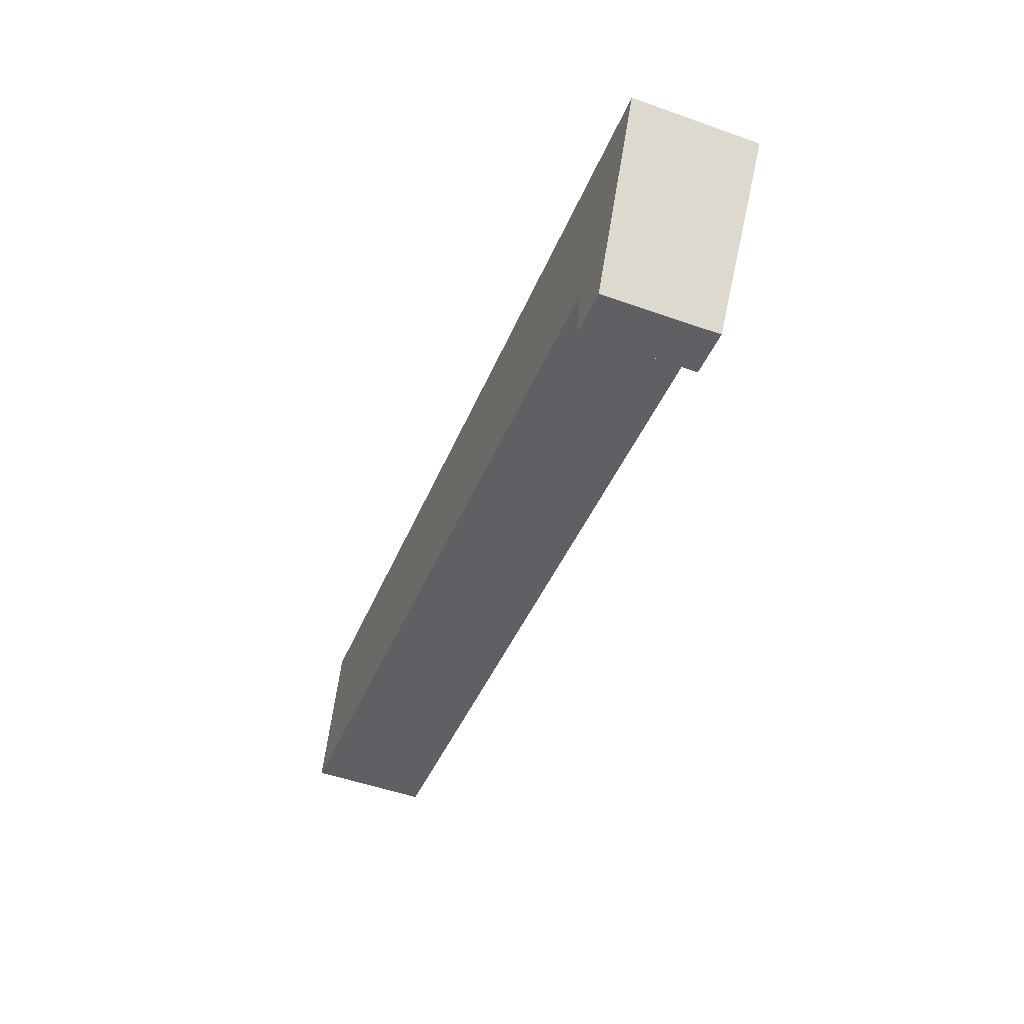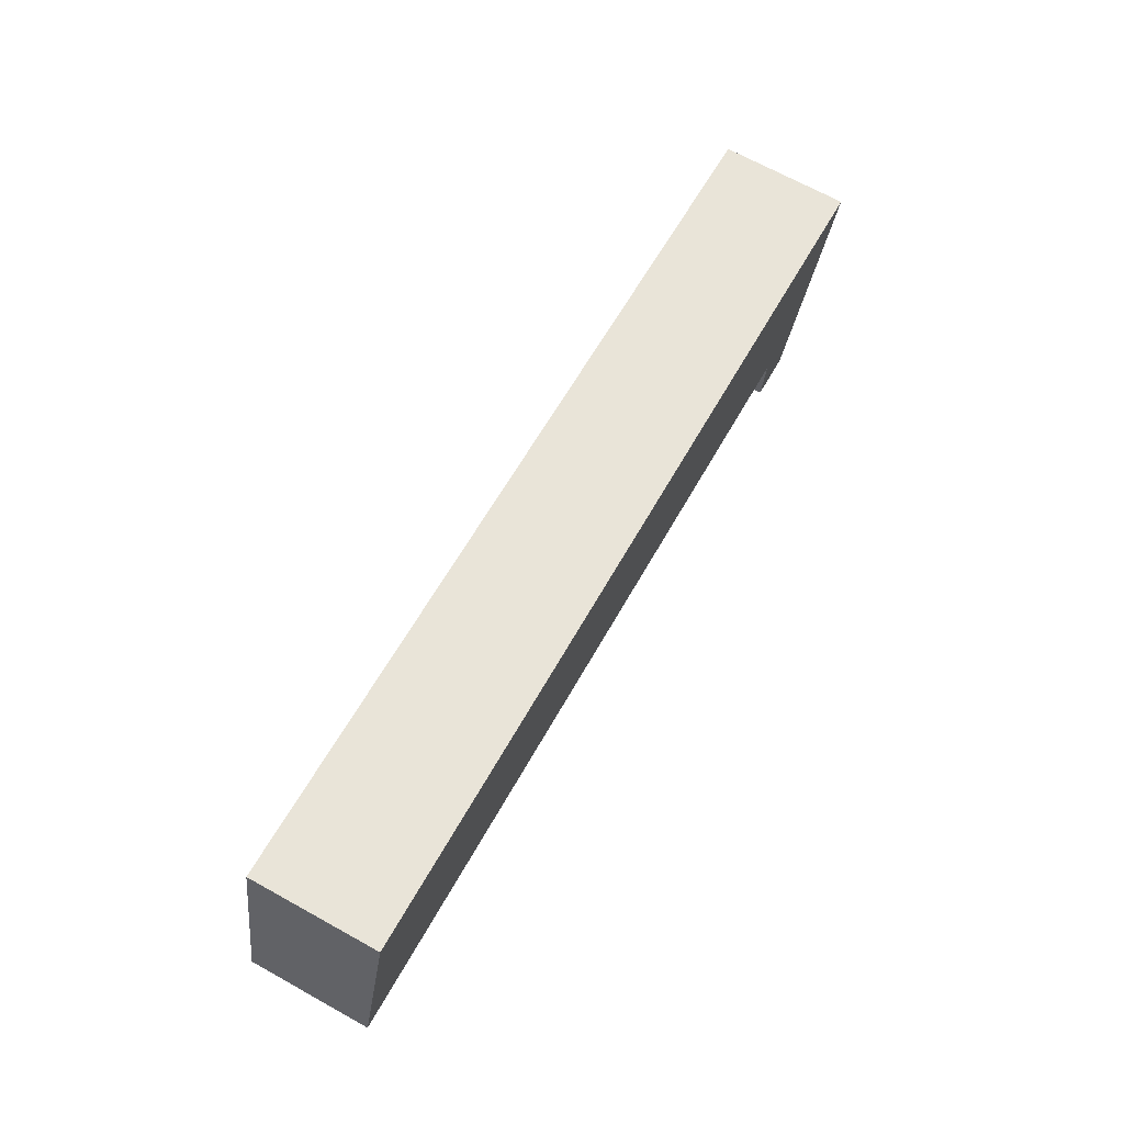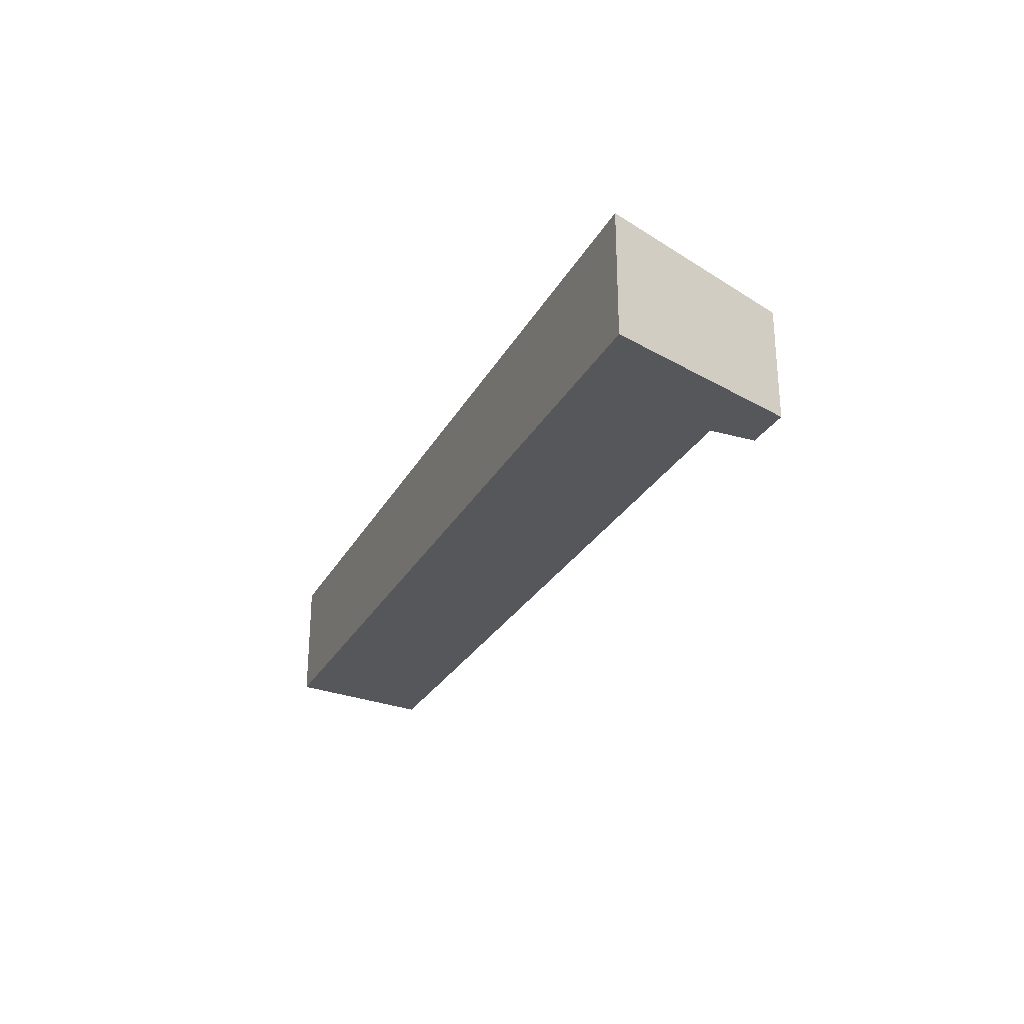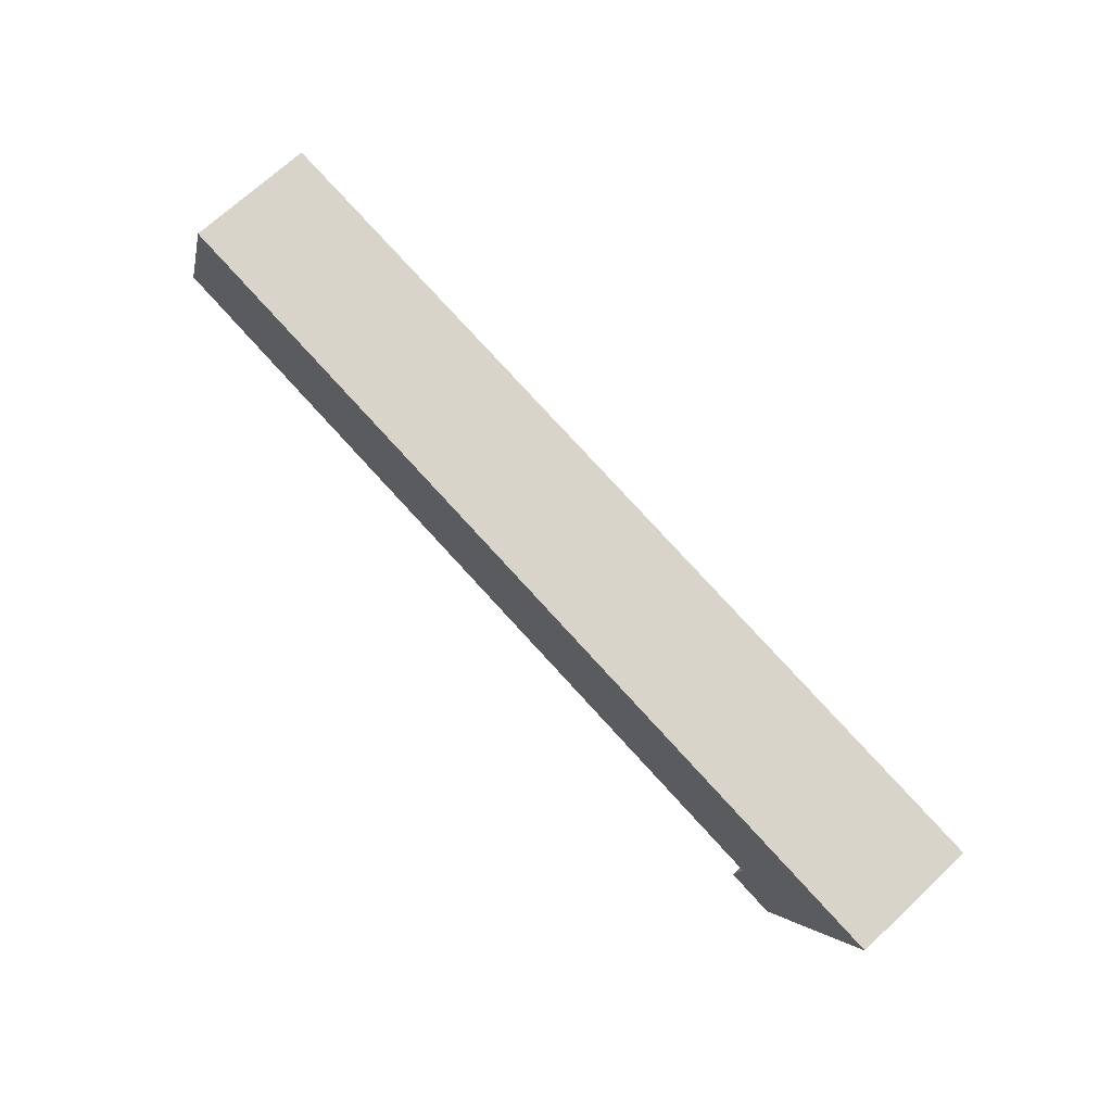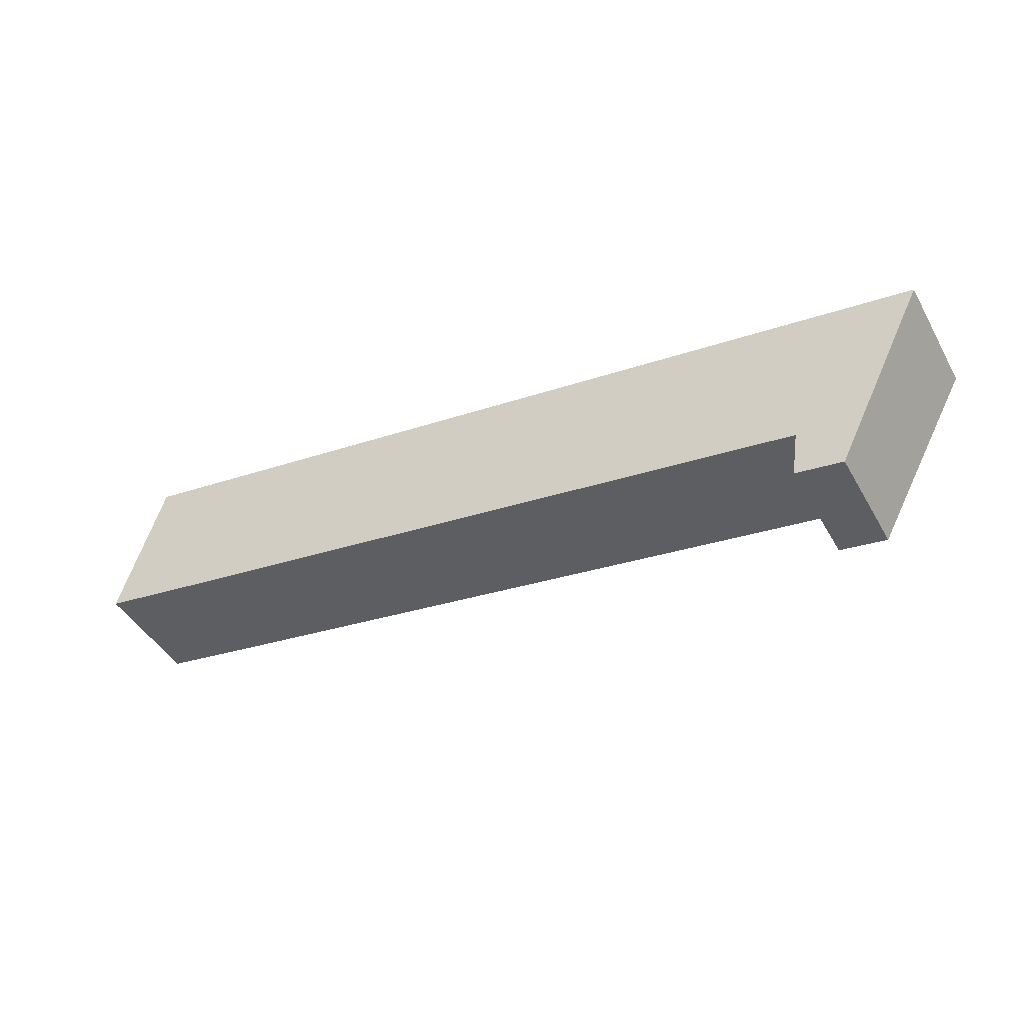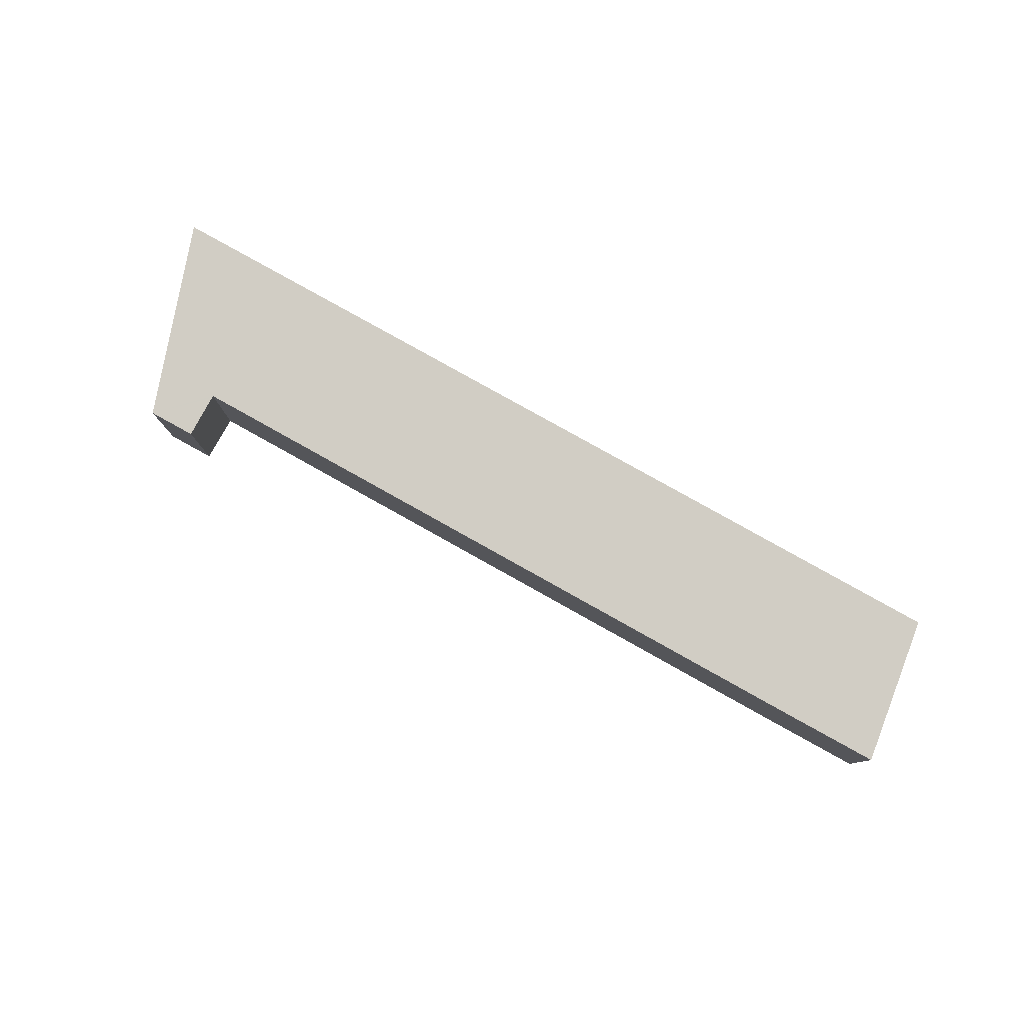
<metadata>
{"format":"obj","ext":"obj","renderer":"f3d","projection":"perspective","resolution":1024,"background":"white","views":[{"elev":-51.0,"azim":68.9,"up":"+Z"},{"elev":69.2,"azim":-61.1,"up":"+Z"},{"elev":-27.2,"azim":75.1,"up":"+Y"},{"elev":69.6,"azim":46.7,"up":"+Z"},{"elev":-44.2,"azim":27.8,"up":"+Z"},{"elev":79.8,"azim":-142.3,"up":"+Y"}]}
</metadata>
<code>
v  2.407 6.732 7.723
v  0.028 6.247 -0.004
v  0 6.247 3.825e-16
v  5.278 6.246 -0.807
v  2.658 6.732 7.686
v  3.805 6.732 7.516
v  49.11 6.736 0.819
v  41.96 6.247 -6.266
v  44.11 6.093 -9.143
v  45.25 6.24 -6.867
v  41.73 6.155 -7.768
v  41.58 6.094 -8.757
v  41.95 6.24 -6.375
v  41.58 5.362e-16 -8.757
v  41.95 3.904e-16 -6.375
v  41.96 3.837e-16 -6.266
v  41.73 4.757e-16 -7.768
v  2.407 -4.729e-16 7.723
v  0 0 0
v  5.278 4.941e-17 -0.807
v  0.028 2.449e-19 -0.004
v  44.11 5.598e-16 -9.143
v  2.658 -4.706e-16 7.686
v  3.805 -4.602e-16 7.516
v  49.11 -5.015e-17 0.819
v  45.25 4.205e-16 -6.867
g defaultobject
f 1 2 3
f 2 1 4
f 4 1 5
f 4 5 6
f 4 6 7
f 4 7 8
f 8 7 9
f 9 7 10
f 11 9 12
f 9 11 13
f 9 13 8
f 14 11 12
f 11 14 13
f 13 14 8
f 8 14 15
f 8 15 16
f 15 14 17
f 3 18 1
f 18 3 19
f 16 4 8
f 4 16 20
f 4 20 2
f 2 20 21
f 2 21 3
f 3 21 19
f 9 14 12
f 14 9 22
f 18 5 1
f 5 18 6
f 6 18 7
f 7 18 23
f 7 23 24
f 7 24 25
f 25 10 7
f 10 25 26
f 10 26 9
f 9 26 22
f 21 18 19
f 18 21 20
f 18 20 23
f 23 20 24
f 24 20 25
f 25 20 16
f 25 16 15
f 25 15 17
f 25 17 14
f 25 14 22
f 25 22 26

</code>
